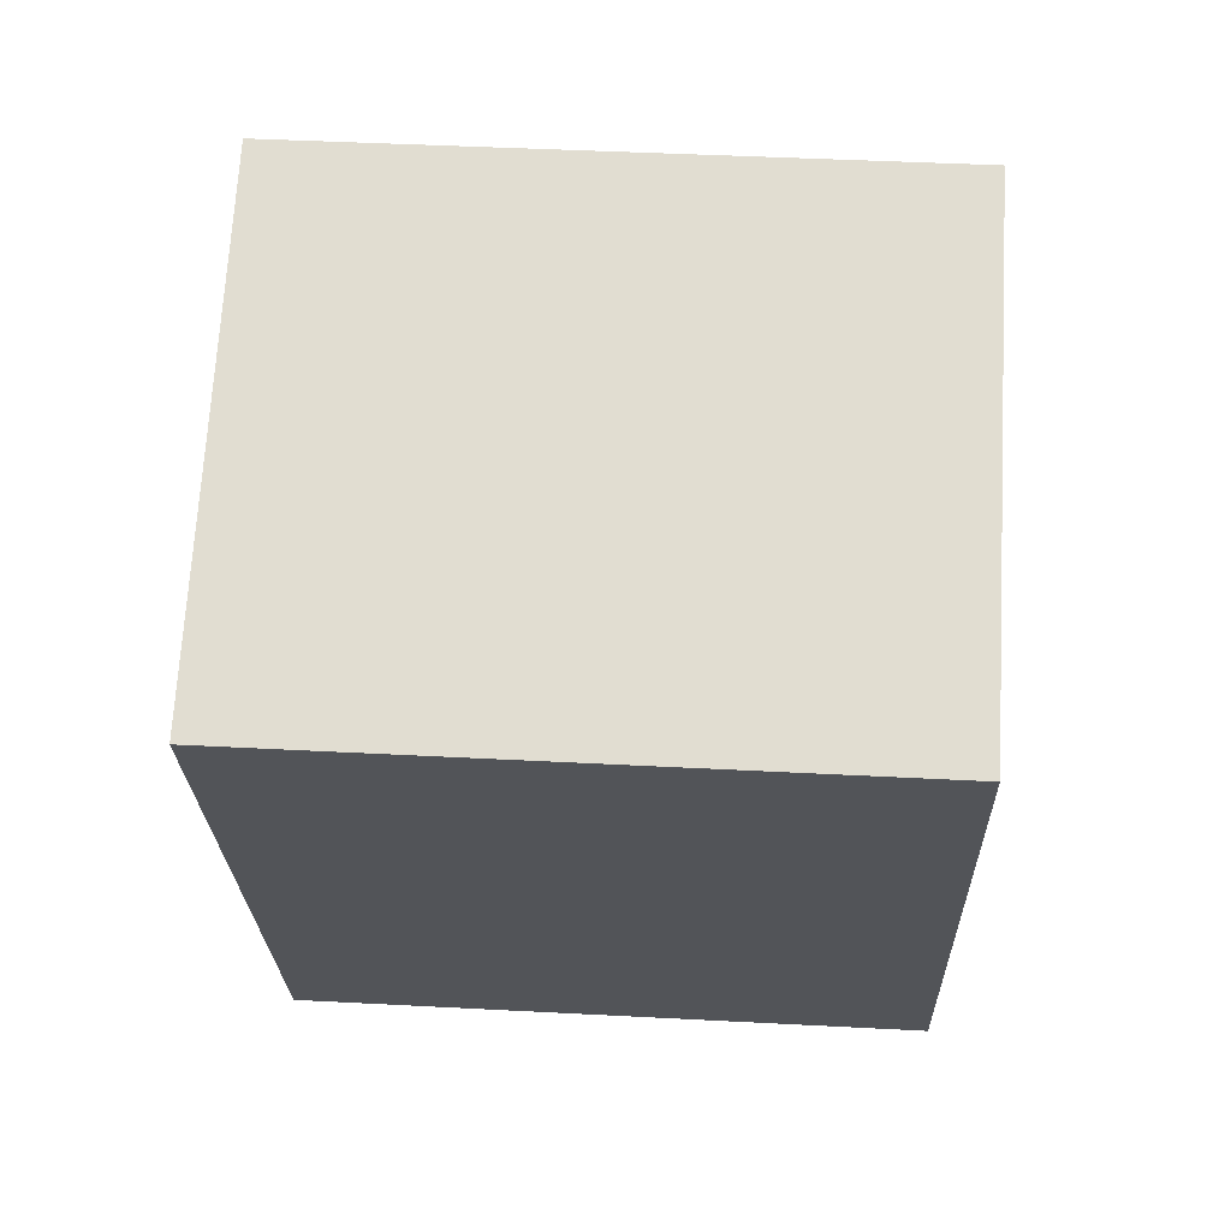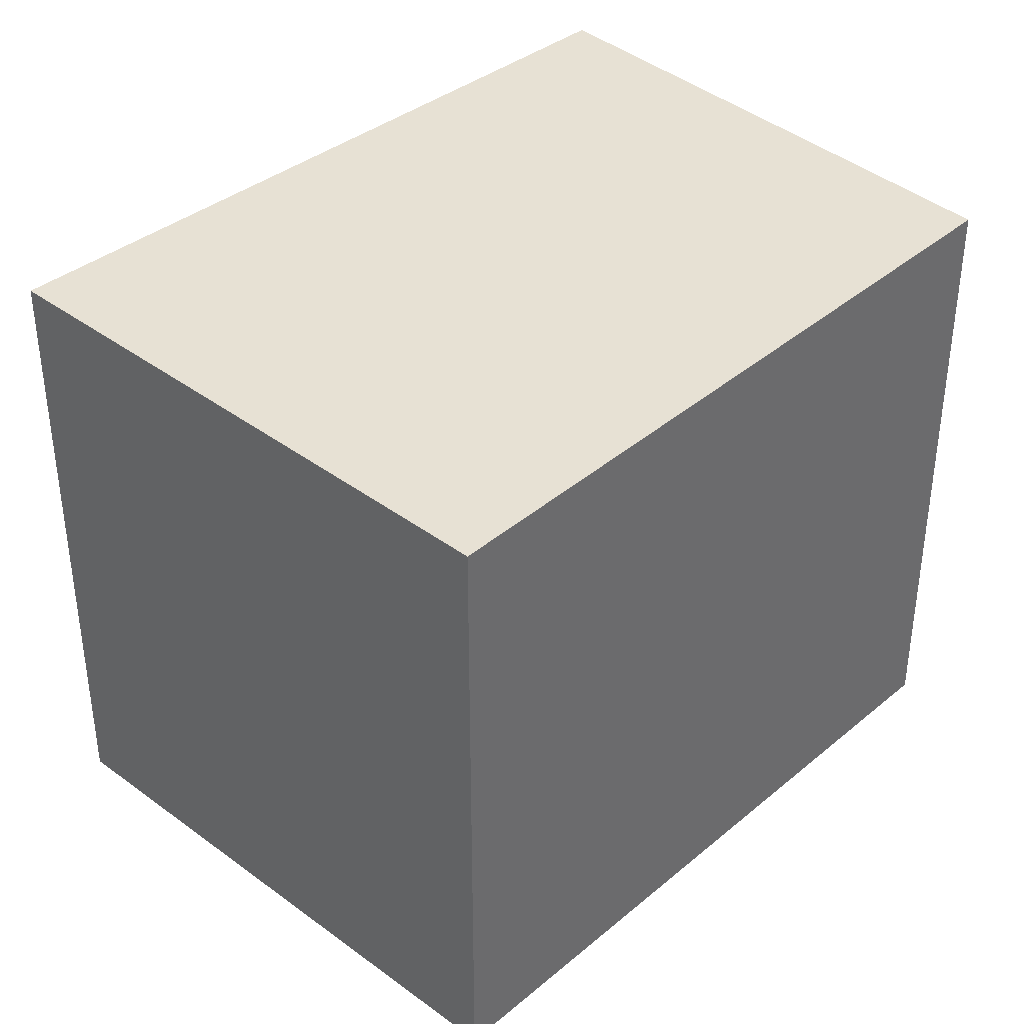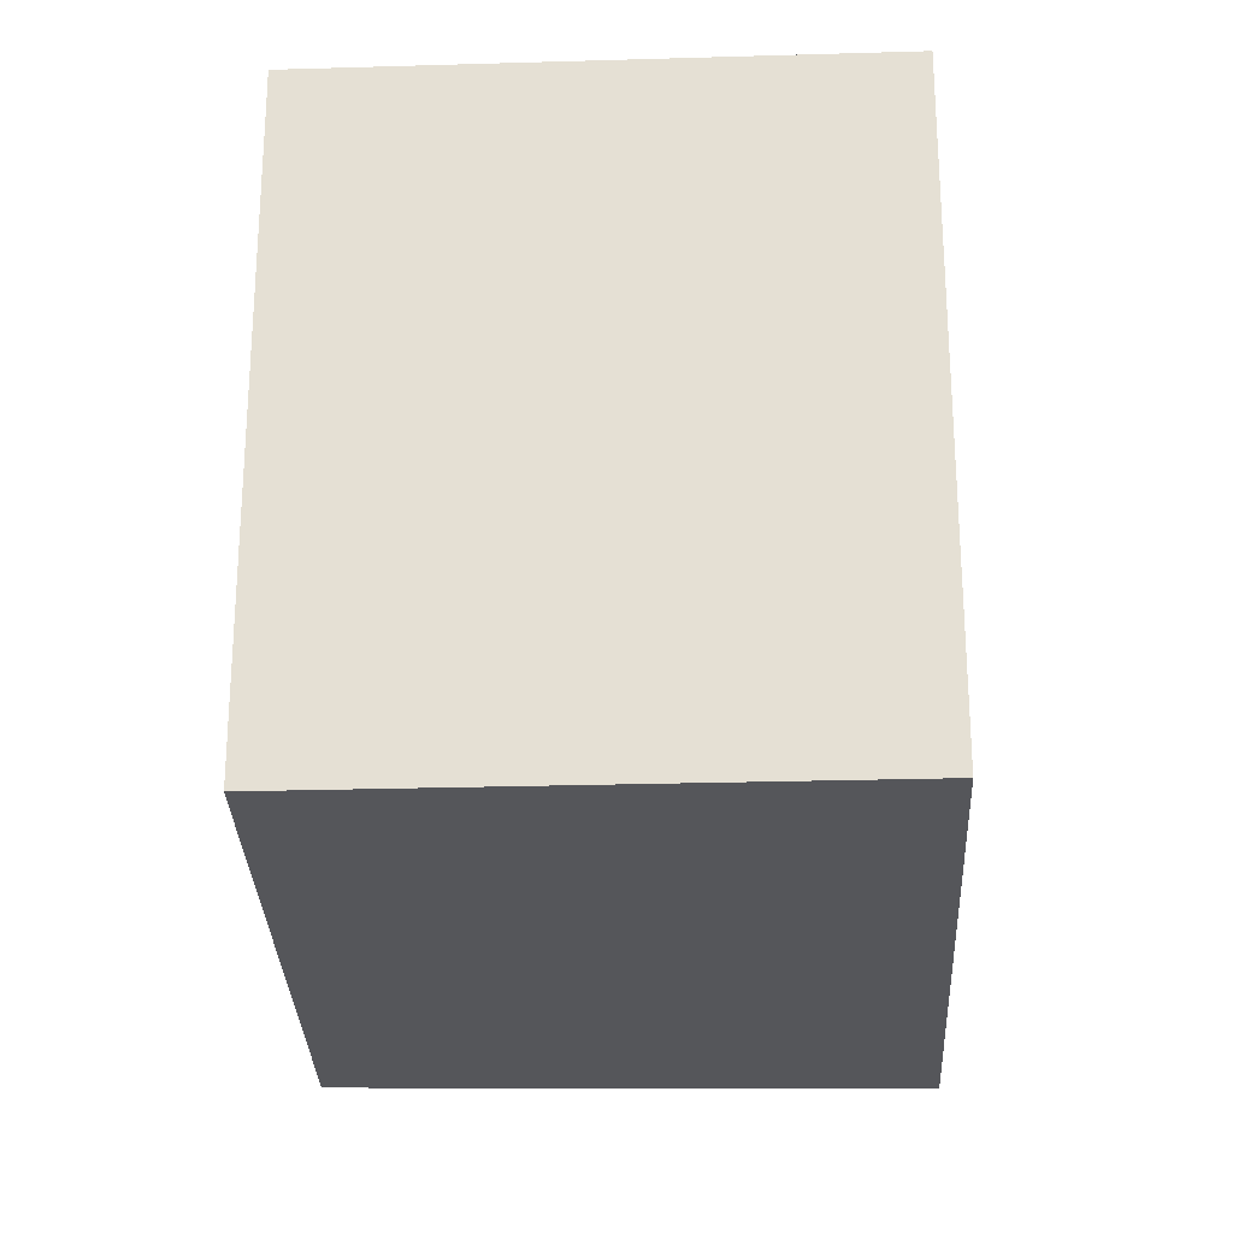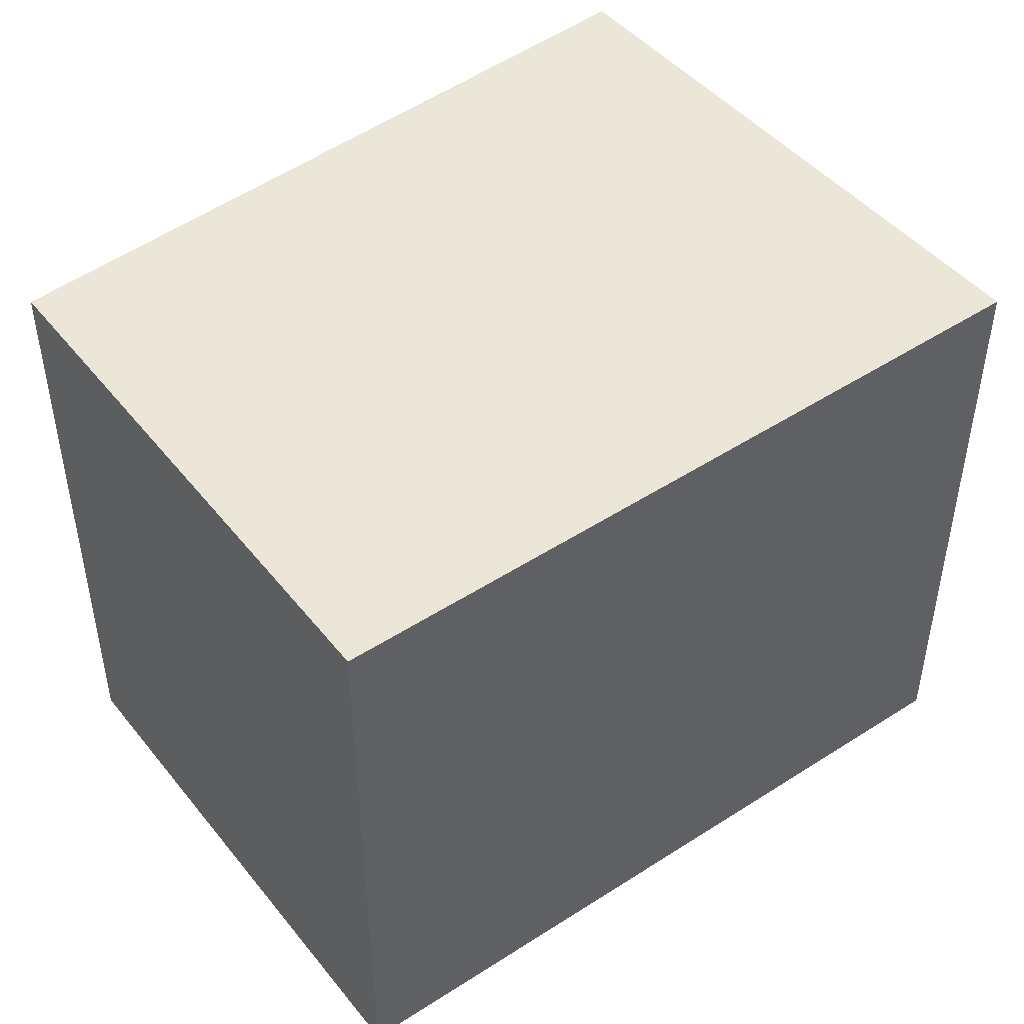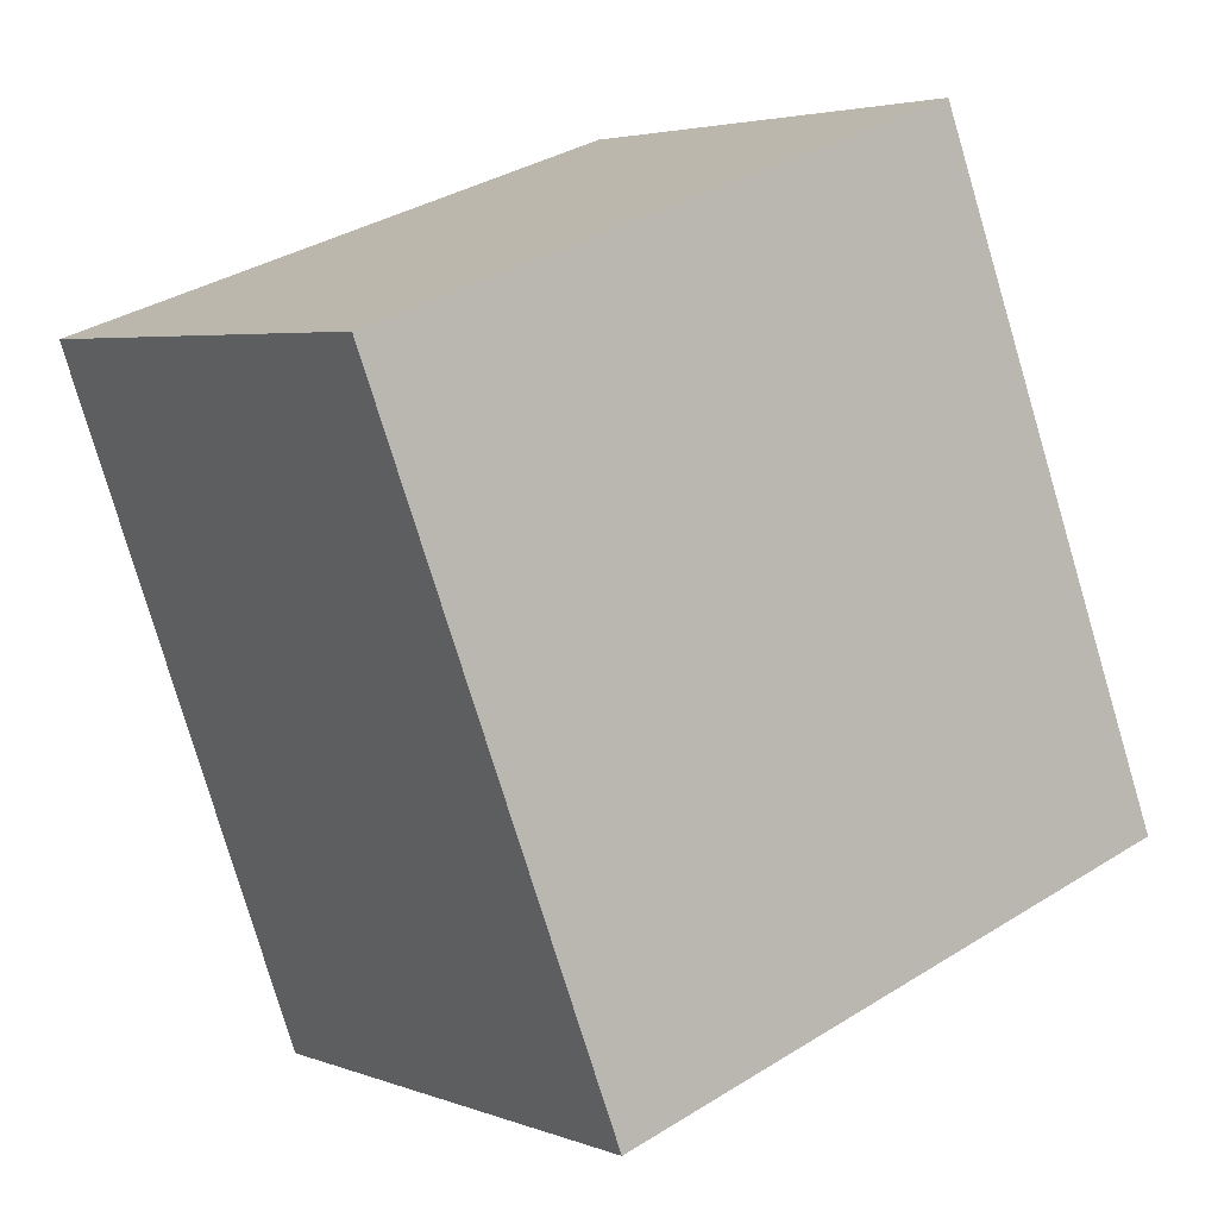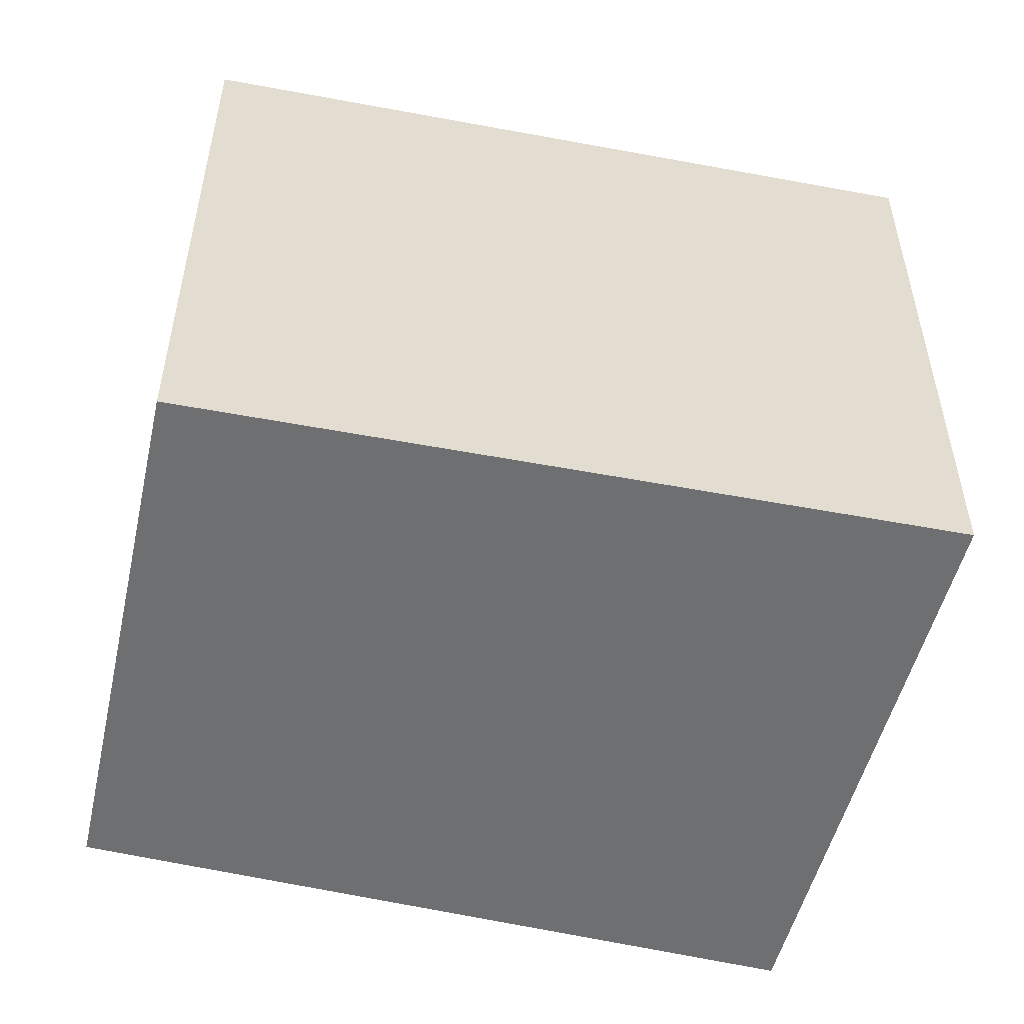
<metadata>
{"format":"obj","ext":"obj","renderer":"f3d","projection":"perspective","resolution":1024,"background":"white","views":[{"elev":42.8,"azim":93.6,"up":"+Z"},{"elev":39.6,"azim":-109.0,"up":"+Y"},{"elev":-26.1,"azim":28.0,"up":"+Y"},{"elev":49.1,"azim":78.7,"up":"+Y"},{"elev":36.0,"azim":-129.2,"up":"+Z"},{"elev":-54.5,"azim":103.2,"up":"+Y"}]}
</metadata>
<code>
v  0 2.047 1.253e-16
v  2.618 2.047 1.293
v  1.632 2.047 -0.879
v  1.051 2.047 2.034
v  1.632 5.382e-17 -0.879
v  0 0 0
v  1.051 -1.245e-16 2.034
v  2.618 -7.917e-17 1.293
g defaultobject
f 1 2 3
f 2 1 4
f 5 1 3
f 1 5 6
f 6 4 1
f 4 6 7
f 7 2 4
f 2 7 8
f 8 3 2
f 3 8 5
f 8 6 5
f 6 8 7

</code>
